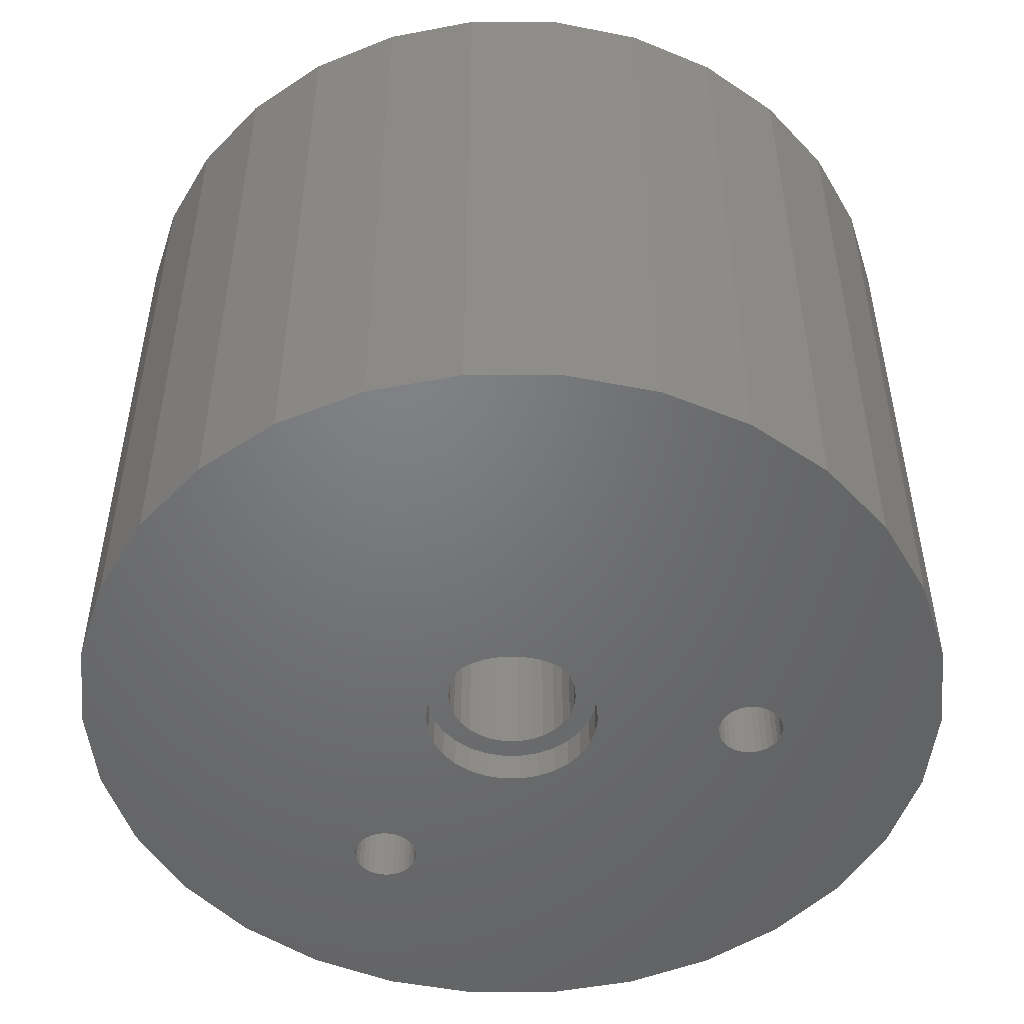
<metadata>
{"format":"stl","ext":"stl","renderer":"f3d","projection":"perspective","resolution":1024,"background":"white","views":[{"elev":-50.1,"azim":83.8,"up":"+Z"}]}
</metadata>
<code>
# stl→obj: 432 verts, 874 faces
v 20 0 15
v 19.56 4.158 -15
v 19.56 4.158 15
v 20 0 -15
v -20 0 -15
v -19.56 4.158 15
v -19.56 4.158 -15
v -20 0 15
v 2.091 19.89 -15
v -2.091 19.89 15
v 2.091 19.89 15
v -2.091 19.89 -15
v 13.38 14.86 -15
v 10 17.32 15
v 13.38 14.86 15
v 10 17.32 -15
v 6.18 19.02 15
v 6.18 19.02 -15
v -16.18 11.76 -15
v -13.38 14.86 15
v -13.38 14.86 -15
v -16.18 11.76 15
v -18.27 8.135 -15
v -18.27 8.135 15
v -6.18 19.02 -15
v -10 17.32 15
v -6.18 19.02 15
v -10 17.32 -15
v -9.041 -3.938 -15
v -3.913 -0.8316 -15
v -8.808 -4.148 -15
v -9.313 -3.781 -15
v -4 0 -15
v -9.611 -3.684 -15
v -3.913 0.8316 -15
v -9.923 -3.651 -15
v -3.654 1.627 -15
v -10.23 -3.684 -15
v -10.53 -3.781 -15
v -10.8 -3.938 -15
v -11.04 -4.148 -15
v -11.22 -4.401 -15
v -19.56 -4.158 -15
v -11.35 -4.688 -15
v -11.41 -4.994 -15
v -11.35 -5.615 -15
v -18.27 -8.135 -15
v -11.41 -5.308 -15
v 1.927 10.71 -15
v 1.992 11.01 -15
v 2.677 2.973 -15
v 1.799 10.42 -15
v 1.615 10.17 -15
v 2 3.464 -15
v 1.382 9.956 -15
v 1.236 3.804 -15
v 1.11 9.799 -15
v 0.8122 9.702 -15
v 0.4181 3.978 -15
v 0.5004 9.669 -15
v 0.1885 9.702 -15
v -0.4181 3.978 -15
v -0.1097 9.799 -15
v -1.236 3.804 -15
v -0.3813 9.956 -15
v -0.6144 10.17 -15
v -2 3.464 -15
v -0.7987 10.42 -15
v -2.677 2.973 -15
v -0.9262 10.71 -15
v 4 0 -15
v 19.56 -4.158 -15
v 3.913 -0.8316 -15
v 18.27 -8.135 -15
v 3.654 -1.627 -15
v 16.18 -11.76 -15
v 3.913 0.8316 -15
v 3.236 -2.351 -15
v 13.38 -14.86 -15
v 18.27 8.135 -15
v 2.677 -2.973 -15
v 10 -17.32 -15
v 3.654 1.627 -15
v 2 -3.464 -15
v 6.18 -19.02 -15
v 16.18 11.76 -15
v 3.236 2.351 -15
v 1.236 -3.804 -15
v 2.091 -19.89 -15
v 0.4181 -3.978 -15
v -0.4181 -3.978 -15
v -2.091 -19.89 -15
v -1.236 -3.804 -15
v -6.18 -19.02 -15
v -8.808 -6.155 -15
v -8.624 -5.901 -15
v -2 -3.464 -15
v -8.496 -5.615 -15
v -2.677 -2.973 -15
v -8.431 -5.308 -15
v -8.431 -4.994 -15
v -3.236 -2.351 -15
v 1.992 11.33 -15
v 1.927 11.63 -15
v 1.799 11.92 -15
v 1.615 12.17 -15
v 1.382 12.38 -15
v 1.11 12.54 -15
v 0.8122 12.64 -15
v 0.5004 12.67 -15
v 0.1885 12.64 -15
v -0.1097 12.54 -15
v -0.3813 12.38 -15
v -0.6144 12.17 -15
v -0.7987 11.92 -15
v -0.9262 11.63 -15
v -3.236 2.351 -15
v -0.9914 11.33 -15
v -0.9914 11.01 -15
v -3.654 -1.627 -15
v -8.624 -4.401 -15
v -8.496 -4.688 -15
v -9.041 -6.365 -15
v -10 -17.32 -15
v -9.313 -6.522 -15
v -9.611 -6.618 -15
v -13.38 -14.86 -15
v -9.923 -6.651 -15
v -10.23 -6.618 -15
v -10.53 -6.522 -15
v -16.18 -11.76 -15
v -10.8 -6.365 -15
v -11.04 -6.155 -15
v -11.22 -5.901 -15
v 18.27 8.135 15
v 16.18 11.76 15
v 2.03 10.61 15
v 2.085 10.57 15
v 1.992 11.33 15
v 1.927 11.63 15
v 1.799 11.92 15
v 1.615 12.17 15
v 1.382 12.38 15
v 1.11 12.54 15
v 0.8122 12.64 15
v 0.5004 12.67 15
v 0.1885 12.64 15
v -0.1097 12.54 15
v -0.3813 12.38 15
v -0.6144 12.17 15
v -0.7987 11.92 15
v -0.9262 11.63 15
v -0.9914 11.33 15
v -0.9914 11.31 15
v -11.02 -4.131 15
v -11.04 -4.148 15
v -19.56 -4.158 15
v -11.22 -4.401 15
v 4 0 15
v 3.913 0.8316 15
v 19.56 -4.158 15
v 3.654 1.627 15
v 3.913 -0.8316 15
v 18.27 -8.135 15
v 3.654 -1.627 15
v 16.18 -11.76 15
v 3.236 -2.351 15
v 3.236 2.351 15
v 2.677 2.973 15
v 2 3.464 15
v 1.236 3.804 15
v 0.4181 3.978 15
v -0.4181 3.978 15
v -1.236 3.804 15
v -2 3.464 15
v -2.677 2.973 15
v -3.236 2.351 15
v -8.808 -6.204 15
v -4 0 15
v -3.913 0.8316 15
v -3.654 1.627 15
v -6.18 -19.02 15
v -9.041 -6.365 15
v -8.84 -6.183 15
v -10 -17.32 15
v -9.313 -6.522 15
v -9.611 -6.618 15
v -13.38 -14.86 15
v -9.923 -6.651 15
v -10.23 -6.618 15
v -10.53 -6.522 15
v -16.18 -11.76 15
v -10.8 -6.365 15
v -11.04 -6.155 15
v -11.22 -5.901 15
v -18.27 -8.135 15
v -11.35 -5.615 15
v -11.41 -5.308 15
v -11.31 -4.579 15
v -11.28 -4.534 15
v -11.35 -4.688 15
v -11.41 -4.994 15
v 13.38 -14.86 15
v 2.677 -2.973 15
v 10 -17.32 15
v 2 -3.464 15
v 6.18 -19.02 15
v 1.236 -3.804 15
v 2.091 -19.89 15
v 0.4181 -3.978 15
v -0.4181 -3.978 15
v -2.091 -19.89 15
v -1.236 -3.804 15
v -2 -3.464 15
v -2.677 -2.973 15
v -3.236 -2.351 15
v -3.654 -1.627 15
v -3.913 -0.8316 15
v 1.992 11.01 15
v 1.927 10.71 15
v 1.923 10.67 15
v 1.915 10.68 15
v -11.3 -4.583 15
v -10.8 -3.938 14.51
v -10.58 -3.808 14.25
v -10.59 -3.815 14.26
v -10.56 -3.797 14.24
v -10.53 -3.781 14.22
v -8.808 -6.155 14.72
v -8.84 -6.183 14.67
v -8.496 -4.688 13.83
v -8.446 -4.926 13.98
v -8.441 -4.947 14
v -8.438 -4.963 14.01
v -8.431 -4.994 14.04
v -9.373 -3.761 13.53
v -9.611 -3.684 13.61
v -9.313 -3.781 13.53
v -9.674 -3.677 13.63
v -9.923 -3.651 13.76
v -9.985 -3.658 13.79
v -10.23 -3.684 13.96
v -10.29 -3.702 14
v -10.27 -3.695 13.98
v -11.3 -4.583 14.83
v -11.3 -4.583 14.82
v -11.3 -4.583 14.8
v -11.28 -4.534 14.84
v -9.119 -3.893 13.5
v -9.095 -3.907 13.5
v -9.071 -3.921 13.5
v -9.041 -3.938 13.51
v -8.853 -4.107 13.53
v -8.808 -4.148 13.55
v -8.496 -5.615 14.56
v -8.624 -5.901 14.79
v -8.658 -4.354 13.63
v -8.644 -4.373 13.64
v -8.624 -4.401 13.66
v -8.431 -5.308 14.3
v -8.49 -5.587 14.53
v -8.493 -5.599 14.54
v -8.494 -5.605 14.55
v -8.431 -5.27 14.25
v -11.02 -4.131 14.84
v -10.83 -3.963 14.54
v -8.519 -4.638 13.79
v 1.149 9.821 14
v 1.382 9.956 14.16
v 1.11 9.799 13.98
v -0.8261 10.48 13.8
v -0.9262 10.71 13.99
v -0.8167 10.46 13.79
v -0.7987 10.42 13.77
v 0.452 9.674 13.63
v 0.5004 9.669 13.65
v 0.1885 9.702 13.55
v 1.615 10.17 14.29
v 1.561 10.12 14.25
v 1.572 10.13 14.26
v 1.542 10.1 14.24
v 1.915 10.68 14.24
v 1.893 10.63 14.25
v 1.891 10.63 14.25
v 1.89 10.62 14.25
v 1.799 10.42 14.33
v 1.915 10.68 14.25
v 0.8138 9.702 13.8
v 0.8122 9.702 13.8
v -0.6511 10.22 13.63
v -0.6144 10.17 13.61
v 0.1273 9.722 13.53
v -0.1097 9.799 13.51
v 0.09987 9.731 13.53
v 0.7924 9.7 13.79
v 0.7672 9.697 13.78
v -0.9914 11.31 14.84
v -0.9914 11.19 14.54
v -0.9914 11.18 14.52
v -0.9914 11.01 14.32
v -0.1714 9.834 13.5
v -0.3813 9.956 13.53
v -0.4339 10 13.53
v -0.4122 9.983 13.53
v -0.9825 10.97 14.25
v -0.9324 10.73 14.02
v -0.9283 10.72 14
v 1.923 10.67 14.25
v -11.31 -4.579 14.84
v -8.808 -6.204 14.84
v 2.03 10.61 14.54
v 2.085 10.57 14.84
v 3 0 -13.5
v 2.934 0.6237 13.5
v 2.934 0.6237 -13.5
v 3 0 13.5
v -3 0 13.5
v -2.934 0.6237 -13.5
v -2.934 0.6237 13.5
v -3 0 -13.5
v -0.3136 2.984 -13.5
v 0.3136 2.984 13.5
v -0.3136 2.984 13.5
v 0.3136 2.984 -13.5
v 1.5 2.598 -13.5
v 2.007 2.229 13.5
v 1.5 2.598 13.5
v 2.007 2.229 -13.5
v 0.9271 2.853 -13.5
v 0.9271 2.853 13.5
v -2.427 1.763 13.5
v -2.007 2.229 -13.5
v -2.007 2.229 13.5
v -2.427 1.763 -13.5
v -1.5 2.598 -13.5
v -0.9271 2.853 13.5
v -1.5 2.598 13.5
v -0.9271 2.853 -13.5
v 2.741 1.22 -13.5
v 2.427 1.763 13.5
v 2.427 1.763 -13.5
v 2.741 1.22 13.5
v -2.741 1.22 13.5
v -2.741 1.22 -13.5
v 2.934 -0.6237 -13.5
v 2.934 -0.6237 13.5
v -0.3136 -2.984 -13.5
v -0.9271 -2.853 13.5
v -0.3136 -2.984 13.5
v -0.9271 -2.853 -13.5
v -2.934 -0.6237 13.5
v -2.934 -0.6237 -13.5
v 0.9271 -2.853 -13.5
v 0.3136 -2.984 13.5
v 0.9271 -2.853 13.5
v 0.3136 -2.984 -13.5
v 2.007 -2.229 -13.5
v 2.427 -1.763 13.5
v 2.427 -1.763 -13.5
v 2.007 -2.229 13.5
v 2.741 -1.22 -13.5
v 2.741 -1.22 13.5
v -2.427 -1.763 13.5
v -2.741 -1.22 -13.5
v -2.741 -1.22 13.5
v -2.427 -1.763 -13.5
v 1.5 -2.598 13.5
v 1.5 -2.598 -13.5
v -1.5 -2.598 13.5
v -1.5 -2.598 -13.5
v -2.007 -2.229 13.5
v -2.007 -2.229 -13.5
v 4 0 13.5
v 3.913 0.8316 13.5
v -3.913 0.8316 13.5
v -4 0 13.5
v -0.4181 3.978 13.5
v 0.4181 3.978 13.5
v 0.4181 -3.978 13.5
v -0.4181 -3.978 13.5
v 3.236 2.351 13.5
v 2.677 2.973 13.5
v -2.677 2.973 13.5
v -3.236 2.351 13.5
v -3.654 1.627 13.5
v -2 3.464 13.5
v -1.236 3.804 13.5
v 3.654 1.627 13.5
v 1.236 3.804 13.5
v 2 3.464 13.5
v 3.913 -0.8316 13.5
v 3.654 -1.627 13.5
v 3.236 -2.351 13.5
v 2.677 -2.973 13.5
v 2 -3.464 13.5
v 1.236 -3.804 13.5
v -1.236 -3.804 13.5
v -2 -3.464 13.5
v -2.677 -2.973 13.5
v -3.236 -2.351 13.5
v -3.654 -1.627 13.5
v -3.913 -0.8316 13.5
v 3.913 0.8316 -13.5
v 4 0 -13.5
v -4 0 -13.5
v -3.913 0.8316 -13.5
v 0.4181 3.978 -13.5
v -0.4181 3.978 -13.5
v 2.677 2.973 -13.5
v 3.236 2.351 -13.5
v -3.236 2.351 -13.5
v -2.677 2.973 -13.5
v -3.654 1.627 -13.5
v -1.236 3.804 -13.5
v -2 3.464 -13.5
v 3.654 1.627 -13.5
v 2 3.464 -13.5
v 1.236 3.804 -13.5
v 3.913 -0.8316 -13.5
v 3.654 -1.627 -13.5
v 3.236 -2.351 -13.5
v 2.677 -2.973 -13.5
v 2 -3.464 -13.5
v 1.236 -3.804 -13.5
v 0.4181 -3.978 -13.5
v -0.4181 -3.978 -13.5
v -1.236 -3.804 -13.5
v -2 -3.464 -13.5
v -2.677 -2.973 -13.5
v -3.236 -2.351 -13.5
v -3.654 -1.627 -13.5
v -3.913 -0.8316 -13.5
f 1 2 3
f 2 1 4
f 5 6 7
f 6 5 8
f 9 10 11
f 10 9 12
f 13 14 15
f 14 13 16
f 16 17 14
f 17 16 18
f 19 20 21
f 20 19 22
f 23 22 19
f 22 23 24
f 25 26 27
f 26 25 28
f 29 30 31
f 32 30 29
f 30 32 33
f 34 33 32
f 33 34 35
f 36 35 34
f 35 36 37
f 38 37 36
f 37 28 25
f 37 38 23
f 7 38 39
f 7 39 40
f 5 40 41
f 5 41 42
f 43 42 44
f 43 44 45
f 46 47 48
f 37 21 28
f 48 47 45
f 37 19 21
f 43 45 47
f 37 23 19
f 42 43 5
f 38 7 23
f 40 5 7
f 13 49 50
f 51 52 49
f 51 53 52
f 54 55 53
f 56 55 54
f 56 57 55
f 56 58 57
f 59 58 56
f 58 59 60
f 59 61 60
f 62 61 59
f 61 62 63
f 64 63 62
f 63 64 65
f 65 64 66
f 67 66 64
f 66 67 68
f 68 69 70
f 69 68 67
f 71 4 72
f 73 72 74
f 4 71 2
f 75 74 76
f 77 2 71
f 78 76 79
f 2 77 80
f 81 79 82
f 83 80 77
f 84 82 85
f 80 83 86
f 87 86 83
f 72 73 71
f 74 75 73
f 76 78 75
f 79 81 78
f 88 85 89
f 82 84 81
f 85 88 84
f 89 90 88
f 89 91 90
f 92 91 89
f 91 92 93
f 94 93 92
f 95 93 94
f 93 96 97
f 97 98 99
f 100 99 98
f 99 101 102
f 96 93 95
f 49 86 87
f 49 13 86
f 103 13 50
f 49 87 51
f 13 103 16
f 53 51 54
f 104 16 103
f 105 16 104
f 16 105 18
f 106 18 105
f 107 18 106
f 18 107 9
f 108 9 107
f 109 9 108
f 110 9 109
f 12 110 111
f 12 111 112
f 12 112 113
f 25 113 114
f 25 114 115
f 25 115 116
f 117 70 69
f 110 12 9
f 25 116 118
f 70 117 119
f 25 119 117
f 119 25 118
f 25 117 37
f 31 120 121
f 121 120 122
f 122 102 101
f 120 31 30
f 113 25 12
f 102 122 120
f 101 99 100
f 98 97 96
f 94 123 95
f 124 123 94
f 123 124 125
f 125 124 126
f 127 126 124
f 126 127 128
f 128 127 129
f 129 127 130
f 131 130 127
f 130 131 132
f 132 131 133
f 133 131 134
f 134 47 46
f 47 134 131
f 135 86 136
f 86 135 80
f 3 80 135
f 80 3 2
f 136 13 15
f 13 136 86
f 18 11 17
f 11 18 9
f 7 24 23
f 24 7 6
f 17 137 138
f 17 139 137
f 17 140 139
f 17 141 140
f 17 142 141
f 17 143 142
f 11 144 143
f 11 145 144
f 11 146 145
f 10 146 11
f 146 10 147
f 147 10 148
f 148 10 149
f 27 149 10
f 149 27 150
f 150 27 151
f 151 27 152
f 26 152 27
f 152 26 153
f 153 26 154
f 20 154 26
f 22 154 20
f 154 22 155
f 24 155 22
f 6 155 24
f 8 155 6
f 155 8 156
f 157 158 8
f 156 8 158
f 159 1 3
f 160 3 135
f 1 159 161
f 162 135 136
f 163 161 159
f 138 136 15
f 161 163 164
f 138 15 14
f 165 164 163
f 138 14 17
f 164 165 166
f 167 166 165
f 3 160 159
f 135 162 160
f 136 138 168
f 136 168 162
f 143 17 11
f 168 138 169
f 138 170 169
f 138 171 170
f 138 172 171
f 138 173 172
f 138 174 173
f 138 175 174
f 138 176 175
f 138 177 176
f 178 179 180
f 178 177 138
f 178 181 177
f 178 180 181
f 179 178 182
f 183 178 184
f 178 183 182
f 185 183 186
f 185 186 187
f 188 187 189
f 183 185 182
f 188 189 190
f 188 190 191
f 192 191 193
f 192 193 194
f 192 194 195
f 196 195 197
f 196 197 198
f 187 188 185
f 199 158 157
f 158 199 200
f 191 192 188
f 199 157 201
f 195 196 192
f 201 157 202
f 202 196 198
f 196 202 157
f 166 167 203
f 204 203 167
f 203 204 205
f 206 205 204
f 205 206 207
f 208 207 206
f 207 208 209
f 210 209 208
f 211 209 210
f 212 211 213
f 182 213 214
f 211 212 209
f 182 214 215
f 182 215 216
f 182 216 217
f 182 217 218
f 182 218 179
f 213 182 212
f 219 137 139
f 220 137 219
f 220 221 137
f 221 220 222
f 223 199 201
f 28 20 26
f 20 28 21
f 12 27 10
f 27 12 25
f 161 4 1
f 4 161 72
f 94 212 182
f 212 94 92
f 89 207 209
f 207 89 85
f 203 76 166
f 76 203 79
f 164 72 161
f 72 164 74
f 166 74 164
f 74 166 76
f 131 196 47
f 196 131 192
f 43 8 5
f 8 43 157
f 47 157 43
f 157 47 196
f 82 203 205
f 203 82 79
f 85 205 207
f 205 85 82
f 92 209 212
f 209 92 89
f 124 182 185
f 182 124 94
f 127 192 131
f 192 127 188
f 127 185 188
f 185 127 124
f 224 225 226
f 40 225 224
f 40 227 225
f 40 228 227
f 228 40 39
f 194 134 195
f 134 194 133
f 229 95 230
f 230 183 184
f 123 230 95
f 230 123 183
f 202 44 201
f 44 202 45
f 195 46 197
f 46 195 134
f 101 231 122
f 231 101 232
f 232 101 233
f 233 101 234
f 234 101 235
f 126 189 187
f 189 126 128
f 34 236 237
f 34 238 236
f 238 34 32
f 36 239 240
f 36 237 239
f 237 36 34
f 38 241 242
f 38 240 241
f 240 38 36
f 39 243 228
f 39 244 243
f 39 242 244
f 242 39 38
f 158 41 156
f 41 158 42
f 132 194 193
f 194 132 133
f 198 45 202
f 45 198 48
f 201 245 223
f 245 201 246
f 246 201 247
f 248 158 200
f 158 248 42
f 247 42 248
f 44 247 201
f 247 44 42
f 249 32 250
f 32 249 238
f 29 250 32
f 250 29 251
f 251 29 252
f 31 252 29
f 252 31 253
f 253 31 254
f 96 255 98
f 255 96 256
f 121 254 31
f 254 121 257
f 257 121 258
f 258 121 259
f 98 260 100
f 260 98 261
f 261 98 262
f 262 98 263
f 263 98 255
f 100 235 101
f 235 100 264
f 264 100 260
f 229 96 95
f 96 229 256
f 125 187 186
f 187 125 126
f 129 191 190
f 191 129 130
f 128 190 189
f 190 128 129
f 130 193 191
f 193 130 132
f 156 265 155
f 41 265 156
f 41 266 265
f 41 224 266
f 224 41 40
f 197 48 198
f 48 197 46
f 122 259 121
f 259 122 267
f 267 122 231
f 123 186 183
f 186 123 125
f 55 268 269
f 55 270 268
f 270 55 57
f 112 147 148
f 147 112 111
f 104 141 105
f 141 104 140
f 271 70 272
f 273 70 271
f 274 70 273
f 70 274 68
f 49 219 50
f 219 49 220
f 50 139 103
f 139 50 219
f 108 143 144
f 143 108 107
f 105 142 106
f 142 105 141
f 60 275 276
f 60 277 275
f 277 60 61
f 278 279 280
f 53 279 278
f 53 281 279
f 53 269 281
f 269 53 55
f 49 282 220
f 52 282 49
f 282 52 283
f 283 52 284
f 284 52 285
f 285 52 286
f 282 220 282
f 287 220 282
f 220 287 222
f 103 140 104
f 140 103 139
f 110 145 146
f 145 110 109
f 109 144 145
f 144 109 108
f 111 146 147
f 146 111 110
f 107 142 143
f 142 107 106
f 57 288 270
f 57 289 288
f 289 57 58
f 290 68 274
f 291 68 290
f 68 291 66
f 278 52 53
f 52 278 286
f 292 293 294
f 61 292 277
f 61 293 292
f 293 61 63
f 58 295 289
f 58 296 295
f 58 276 296
f 276 58 60
f 297 153 154
f 153 297 118
f 298 118 297
f 299 118 298
f 300 118 299
f 118 300 119
f 293 63 301
f 65 301 63
f 301 65 302
f 302 303 304
f 66 302 65
f 302 66 303
f 303 66 291
f 305 119 300
f 306 119 305
f 307 119 306
f 272 119 307
f 119 272 70
f 153 116 152
f 116 153 118
f 152 115 151
f 115 152 116
f 151 114 150
f 114 151 115
f 114 149 150
f 149 114 113
f 113 148 149
f 148 113 112
f 238 304 303
f 304 238 249
f 238 303 236
f 302 250 301
f 249 302 304
f 302 249 250
f 226 305 300
f 226 300 299
f 305 226 225
f 308 284 285
f 260 279 264
f 279 260 280
f 280 260 261
f 274 239 290
f 240 274 273
f 274 240 239
f 240 273 241
f 291 236 303
f 237 291 290
f 291 237 236
f 237 290 239
f 308 282 282
f 308 283 284
f 235 281 234
f 264 281 235
f 281 264 279
f 227 307 306
f 307 228 243
f 307 227 228
f 308 282 283
f 233 269 268
f 234 269 233
f 269 234 281
f 225 306 305
f 306 225 227
f 199 248 200
f 248 199 309
f 155 297 154
f 297 155 265
f 272 244 271
f 307 244 272
f 244 307 243
f 271 241 273
f 271 242 241
f 242 271 244
f 289 232 288
f 231 289 295
f 289 231 232
f 231 295 267
f 276 258 296
f 275 258 276
f 258 275 257
f 296 267 295
f 296 259 267
f 259 296 258
f 277 257 275
f 254 277 292
f 277 254 257
f 254 292 253
f 310 184 178
f 184 310 230
f 246 247 309
f 245 246 309
f 223 309 199
f 309 223 245
f 287 221 222
f 221 287 308
f 308 287 282
f 221 311 137
f 311 221 308
f 310 138 312
f 138 310 178
f 137 312 138
f 312 137 311
f 285 311 308
f 286 311 285
f 278 311 286
f 261 278 280
f 262 278 261
f 278 262 311
f 270 233 268
f 288 233 270
f 233 288 232
f 294 253 292
f 294 252 253
f 252 294 251
f 293 251 294
f 301 251 293
f 251 301 250
f 247 248 309
f 297 266 298
f 266 297 265
f 224 299 298
f 299 224 226
f 224 298 266
f 262 312 311
f 312 262 263
f 255 312 263
f 256 312 255
f 256 310 312
f 229 310 256
f 310 229 230
f 313 314 315
f 314 313 316
f 317 318 319
f 318 317 320
f 321 322 323
f 322 321 324
f 325 326 327
f 326 325 328
f 329 327 330
f 327 329 325
f 331 332 333
f 332 331 334
f 335 336 337
f 336 335 338
f 339 340 341
f 340 339 342
f 315 342 339
f 342 315 314
f 341 326 328
f 326 341 340
f 324 330 322
f 330 324 329
f 343 334 331
f 334 343 344
f 319 344 343
f 344 319 318
f 332 337 333
f 337 332 335
f 338 323 336
f 323 338 321
f 345 316 313
f 316 345 346
f 347 348 349
f 348 347 350
f 351 320 317
f 320 351 352
f 353 354 355
f 354 353 356
f 357 358 359
f 358 357 360
f 361 346 345
f 346 361 362
f 359 362 361
f 362 359 358
f 363 364 365
f 364 363 366
f 365 352 351
f 352 365 364
f 357 367 360
f 367 357 368
f 368 355 367
f 355 368 353
f 356 349 354
f 349 356 347
f 350 369 348
f 369 350 370
f 371 366 363
f 366 371 372
f 370 371 369
f 371 370 372
f 373 160 374
f 160 373 159
f 179 375 180
f 375 179 376
f 377 172 173
f 172 377 378
f 379 211 210
f 211 379 380
f 381 169 382
f 169 381 168
f 177 383 176
f 383 177 384
f 181 384 177
f 384 181 385
f 386 174 175
f 174 386 387
f 388 168 381
f 168 388 162
f 374 162 388
f 162 374 160
f 389 170 171
f 170 389 390
f 378 171 172
f 171 378 389
f 390 169 170
f 169 390 382
f 180 385 181
f 385 180 375
f 383 175 176
f 175 383 386
f 387 173 174
f 173 387 377
f 391 159 373
f 159 391 163
f 316 373 374
f 314 374 388
f 373 316 391
f 342 388 381
f 346 391 316
f 391 346 392
f 374 314 316
f 388 342 314
f 340 381 382
f 381 340 342
f 382 326 340
f 390 326 382
f 390 327 326
f 389 327 390
f 389 330 327
f 378 330 389
f 378 322 330
f 378 323 322
f 377 323 378
f 377 336 323
f 387 336 377
f 387 337 336
f 386 337 387
f 386 333 337
f 383 333 386
f 333 383 331
f 384 331 383
f 331 384 343
f 343 385 319
f 385 343 384
f 362 392 346
f 392 362 393
f 358 393 362
f 393 358 394
f 360 394 358
f 360 395 394
f 367 395 360
f 367 396 395
f 355 396 367
f 355 379 396
f 354 379 355
f 349 379 354
f 349 380 379
f 348 380 349
f 348 397 380
f 369 397 348
f 369 398 397
f 371 398 369
f 399 371 363
f 371 399 398
f 400 363 365
f 401 365 351
f 363 400 399
f 402 351 317
f 375 319 385
f 319 375 317
f 365 401 400
f 376 317 375
f 351 402 401
f 317 376 402
f 396 210 208
f 210 396 379
f 393 165 392
f 165 393 167
f 216 401 217
f 401 216 400
f 394 206 204
f 206 394 395
f 395 208 206
f 208 395 396
f 392 163 391
f 163 392 165
f 215 400 216
f 400 215 399
f 217 402 218
f 402 217 401
f 218 376 179
f 376 218 402
f 394 167 393
f 167 394 204
f 398 215 214
f 215 398 399
f 397 214 213
f 214 397 398
f 380 213 211
f 213 380 397
f 71 403 77
f 403 71 404
f 405 35 406
f 35 405 33
f 62 407 408
f 407 62 59
f 87 409 51
f 409 87 410
f 411 69 412
f 69 411 117
f 413 117 411
f 117 413 37
f 67 414 415
f 414 67 64
f 83 410 87
f 410 83 416
f 77 416 83
f 416 77 403
f 56 417 418
f 417 56 54
f 59 418 407
f 418 59 56
f 54 409 417
f 409 54 51
f 406 37 413
f 37 406 35
f 313 404 419
f 345 419 420
f 404 313 403
f 361 420 421
f 315 403 313
f 403 315 416
f 419 345 313
f 420 361 345
f 359 421 422
f 421 359 361
f 422 357 359
f 423 357 422
f 423 368 357
f 424 368 423
f 424 353 368
f 425 353 424
f 425 356 353
f 425 347 356
f 426 347 425
f 426 350 347
f 427 350 426
f 427 370 350
f 428 370 427
f 428 372 370
f 429 372 428
f 372 429 366
f 430 366 429
f 366 430 364
f 364 431 352
f 431 364 430
f 339 416 315
f 416 339 410
f 341 410 339
f 410 341 409
f 328 409 341
f 328 417 409
f 325 417 328
f 325 418 417
f 329 418 325
f 329 407 418
f 324 407 329
f 321 407 324
f 321 408 407
f 338 408 321
f 338 414 408
f 335 414 338
f 335 415 414
f 332 415 335
f 412 332 334
f 332 412 415
f 411 334 344
f 413 344 318
f 334 411 412
f 406 318 320
f 432 352 431
f 352 432 320
f 344 413 411
f 405 320 432
f 318 406 413
f 320 405 406
f 69 415 412
f 415 69 67
f 64 408 414
f 408 64 62
f 73 404 71
f 404 73 419
f 91 427 426
f 427 91 93
f 88 425 424
f 425 88 90
f 81 421 78
f 421 81 422
f 75 419 73
f 419 75 420
f 78 420 75
f 420 78 421
f 430 120 431
f 120 430 102
f 432 33 405
f 33 432 30
f 431 30 432
f 30 431 120
f 81 423 422
f 423 81 84
f 84 424 423
f 424 84 88
f 90 426 425
f 426 90 91
f 93 428 427
f 428 93 97
f 429 102 430
f 102 429 99
f 97 429 428
f 429 97 99

</code>
